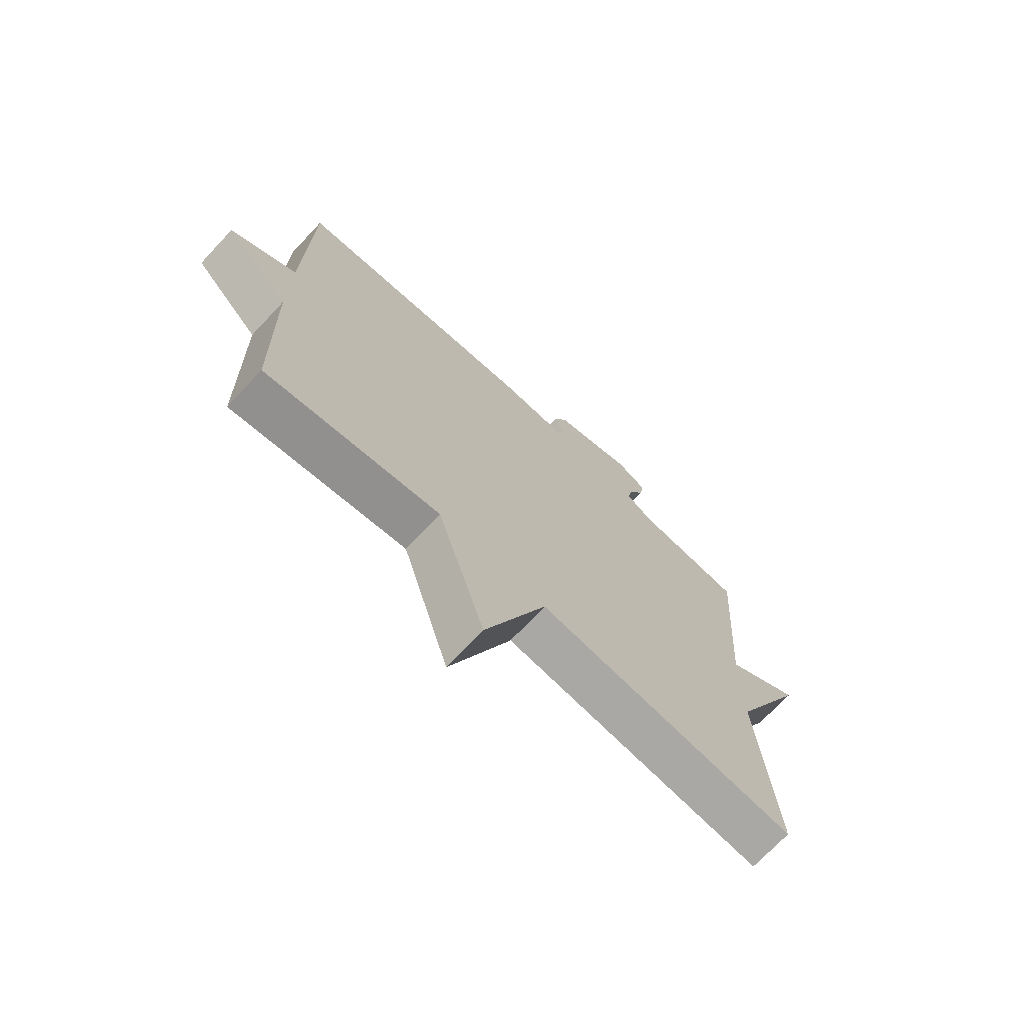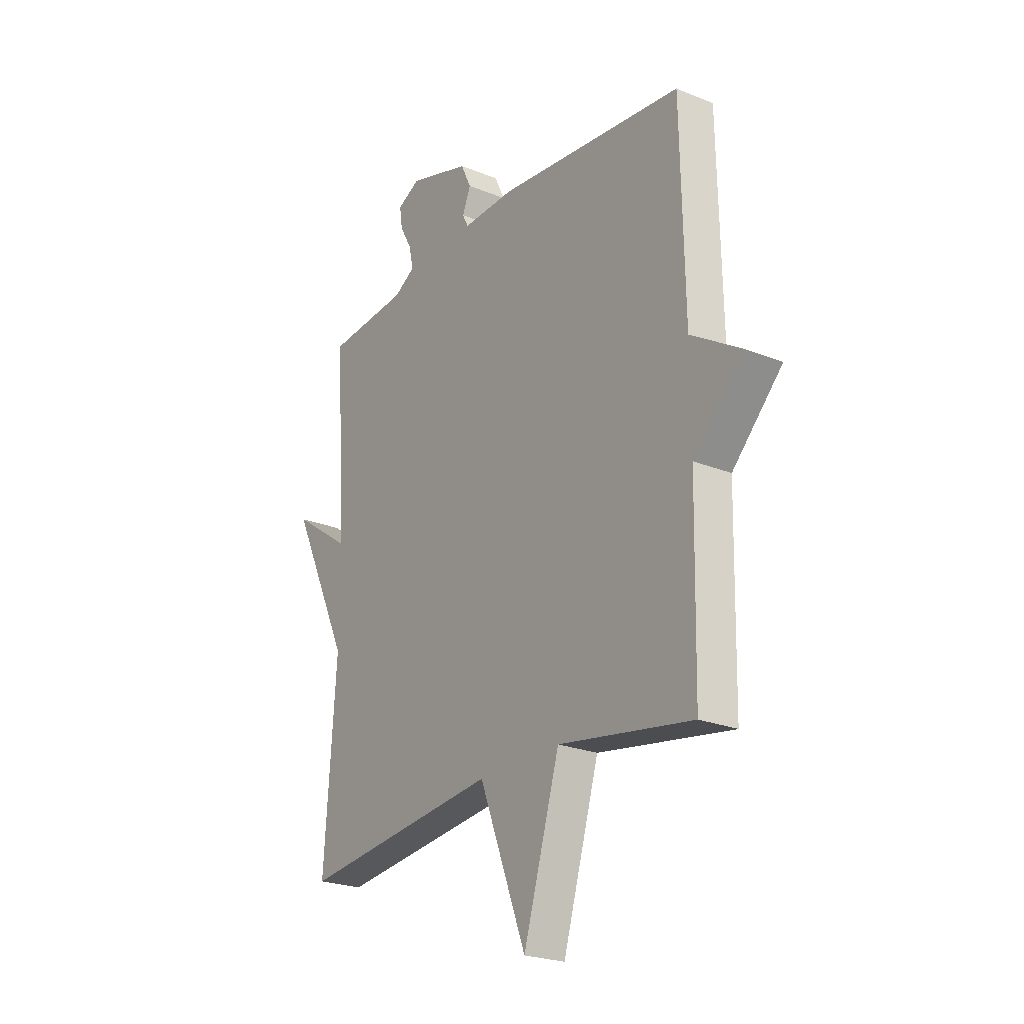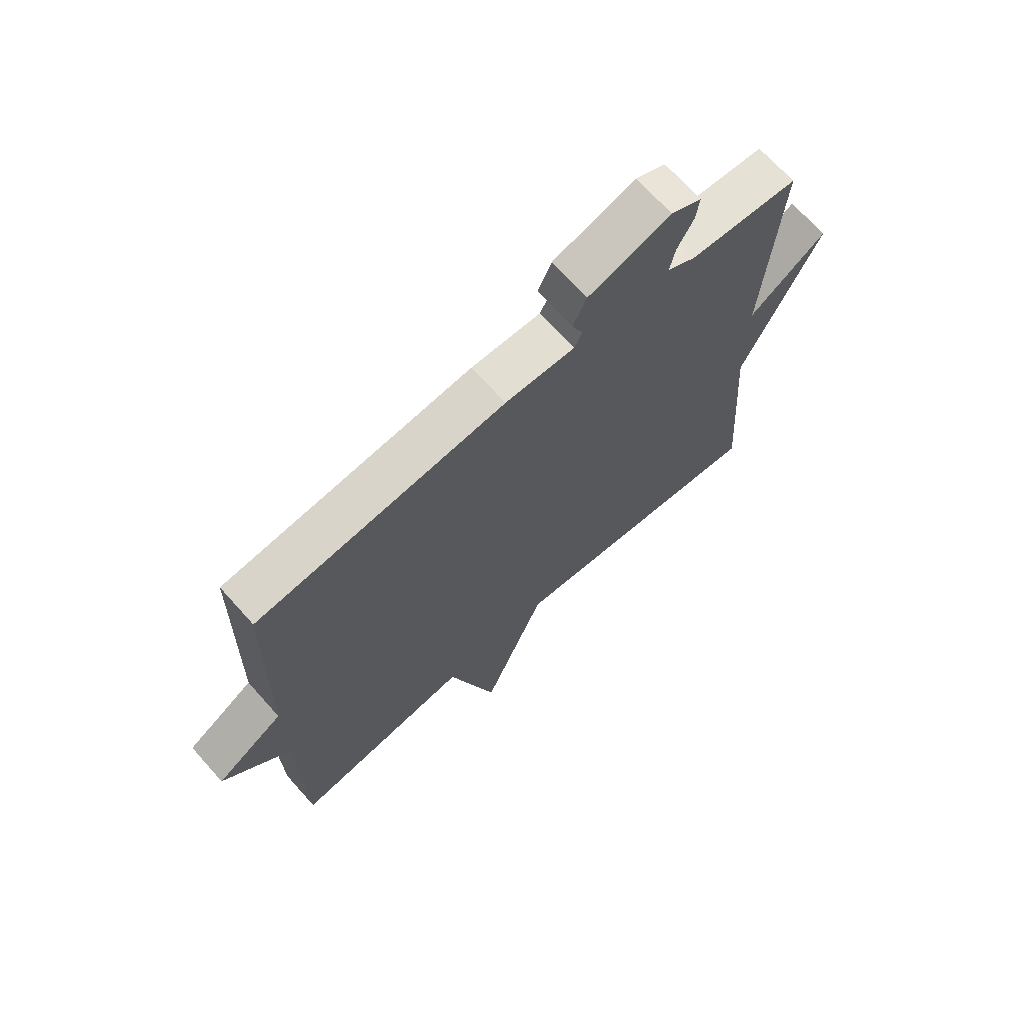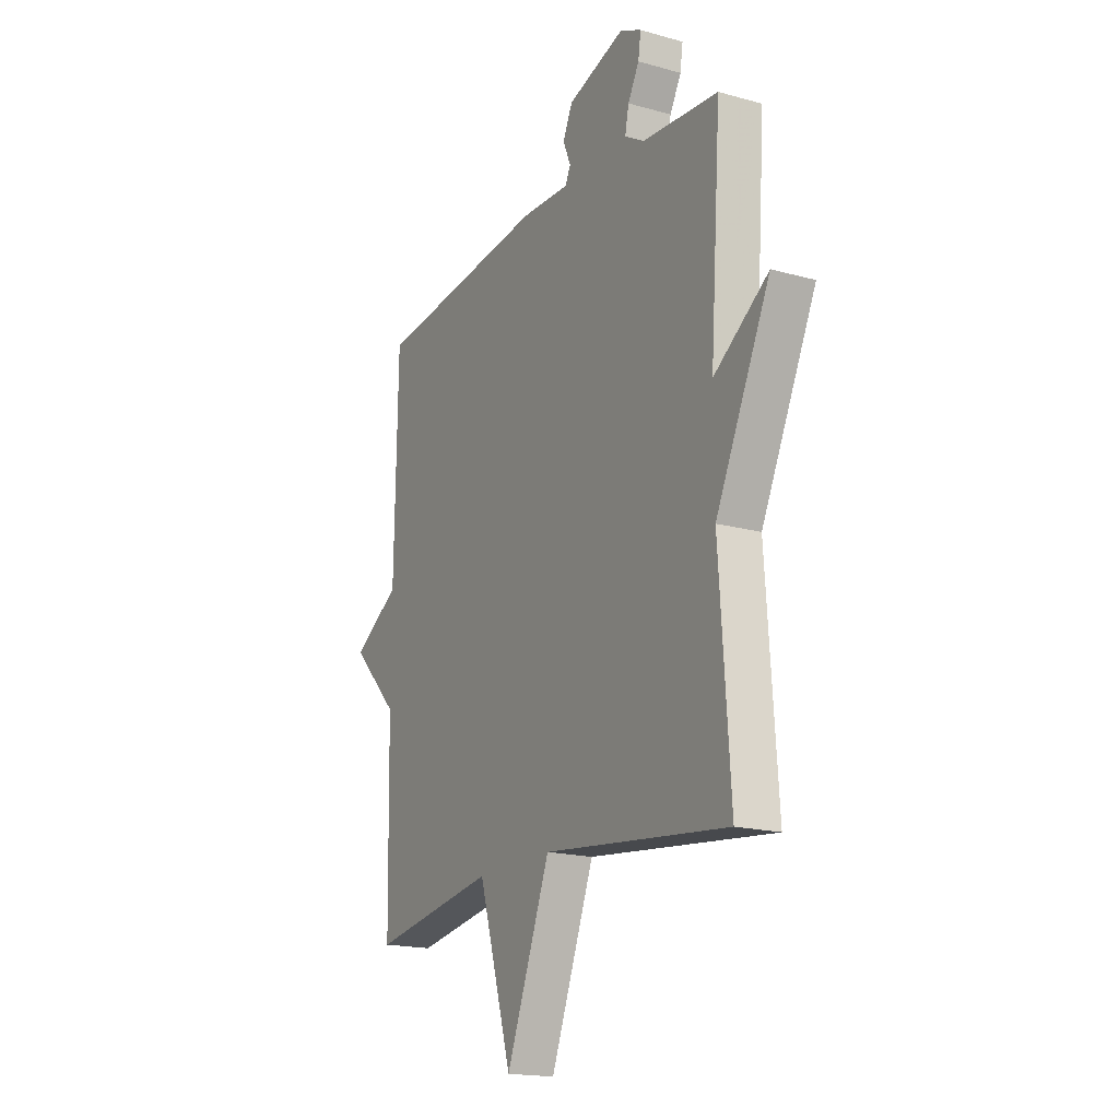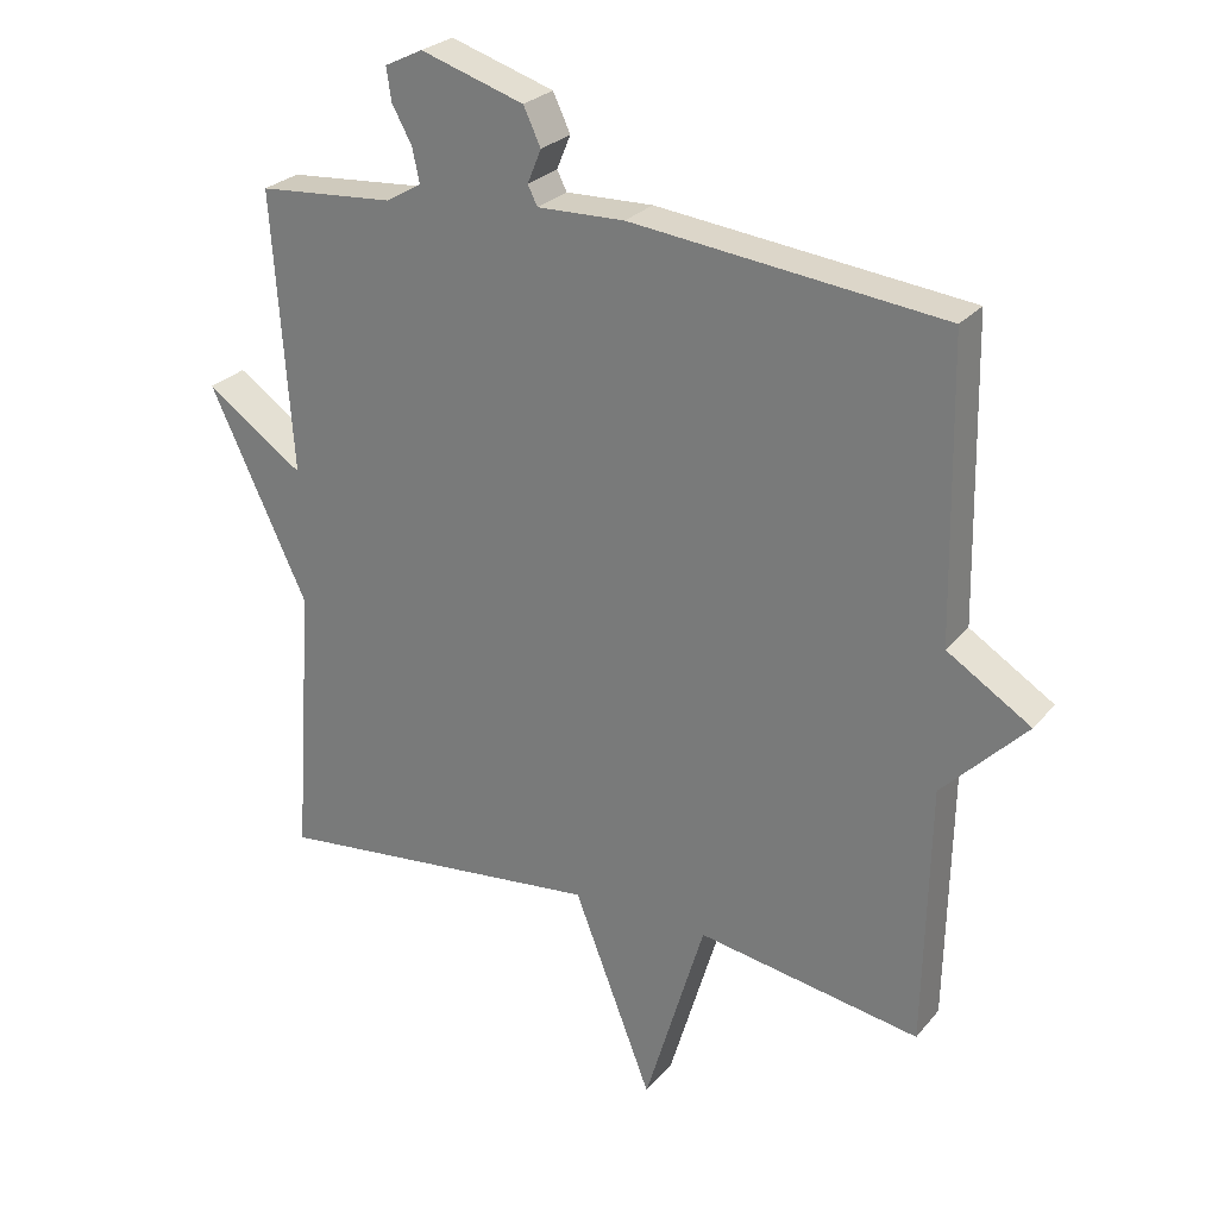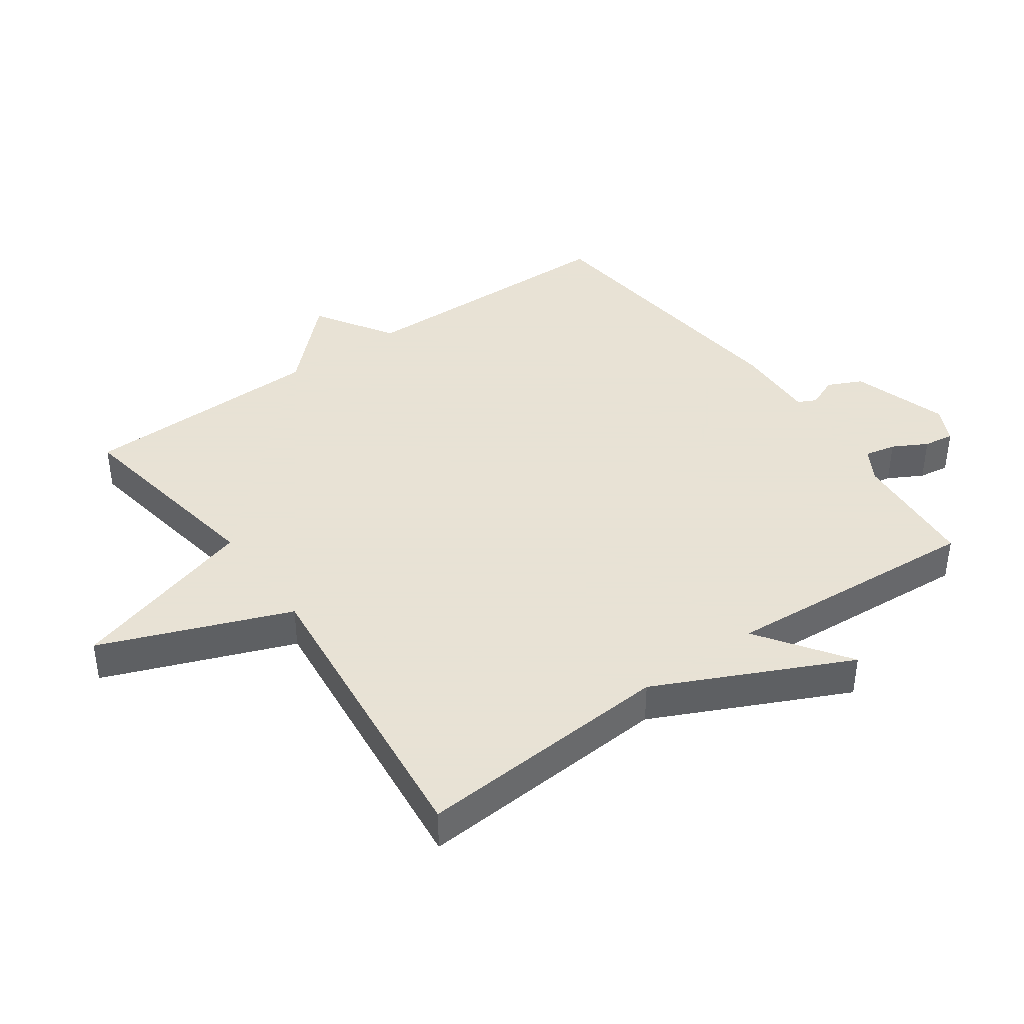
<metadata>
{"format":"obj","ext":"obj","renderer":"f3d","projection":"perspective","resolution":1024,"background":"white","views":[{"elev":-71.7,"azim":136.8,"up":"+Z"},{"elev":-23.9,"azim":55.8,"up":"+Z"},{"elev":69.1,"azim":138.2,"up":"+Z"},{"elev":-17.9,"azim":-118.6,"up":"+Z"},{"elev":26.4,"azim":30.6,"up":"+Z"},{"elev":40.6,"azim":-125.5,"up":"+Y"}]}
</metadata>
<code>
v 0.5 0.07 0.5
v 0.508 0.07 0.077
v 0.629 0.07 0.001
v 0.508 0.07 -0.123
v 0.5 0.07 -0.5
v 0.178 0.07 -0.447
v 0.091 0.07 -0.738
v -0.022 0.07 -0.447
v -0.5 0.07 -0.5
v -0.472 0.07 -0.102
v -0.613 0.07 0.196
v -0.472 0.07 0.098
v -0.5 0.07 0.5
v -0.303 0.07 0.516
v -0.252 0.07 0.546
v -0.262 0.07 0.594
v -0.291 0.07 0.647
v -0.298 0.07 0.694
v -0.243 0.07 0.721
v -0.094 0.07 0.674
v -0.069 0.07 0.621
v -0.089 0.07 0.573
v -0.075 0.07 0.545
v 0.051 0.07 0.549
v 0.5 0 0.5
v 0.508 0 0.077
v 0.629 0 0.001
v 0.508 0 -0.123
v 0.5 0 -0.5
v 0.178 0 -0.447
v 0.091 0 -0.738
v -0.022 0 -0.447
v -0.5 0 -0.5
v -0.472 0 -0.102
v -0.613 0 0.196
v -0.472 0 0.098
v -0.5 0 0.5
v -0.303 0 0.516
v -0.252 0 0.546
v -0.262 0 0.594
v -0.291 0 0.647
v -0.298 0 0.694
v -0.243 0 0.721
v -0.094 0 0.674
v -0.069 0 0.621
v -0.089 0 0.573
v -0.075 0 0.545
v 0.051 0 0.549
f 23 24 1 2
f 20 21 22
f 19 20 22
f 18 19 22
f 17 18 22
f 16 17 22
f 15 16 22 23
f 14 15 23 2
f 2 3 4
f 14 2 4
f 13 14 4
f 12 13 4
f 10 11 12
f 8 9 10
f 8 10 12 4
f 6 7 8
f 4 5 6
f 4 6 8
f 26 25 48 47
f 46 45 44
f 46 44 43
f 46 43 42
f 46 42 41
f 46 41 40
f 47 46 40 39
f 26 47 39 38
f 28 27 26
f 28 26 38
f 28 38 37
f 28 37 36
f 36 35 34
f 34 33 32
f 28 36 34 32
f 32 31 30
f 30 29 28
f 32 30 28
f 1 25 26 2
f 2 26 27 3
f 3 27 28 4
f 4 28 29 5
f 5 29 30 6
f 6 30 31 7
f 7 31 32 8
f 8 32 33 9
f 9 33 34 10
f 10 34 35 11
f 11 35 36 12
f 12 36 37 13
f 13 37 38 14
f 14 38 39 15
f 15 39 40 16
f 16 40 41 17
f 17 41 42 18
f 18 42 43 19
f 19 43 44 20
f 20 44 45 21
f 21 45 46 22
f 22 46 47 23
f 23 47 48 24
f 24 48 25 1

</code>
